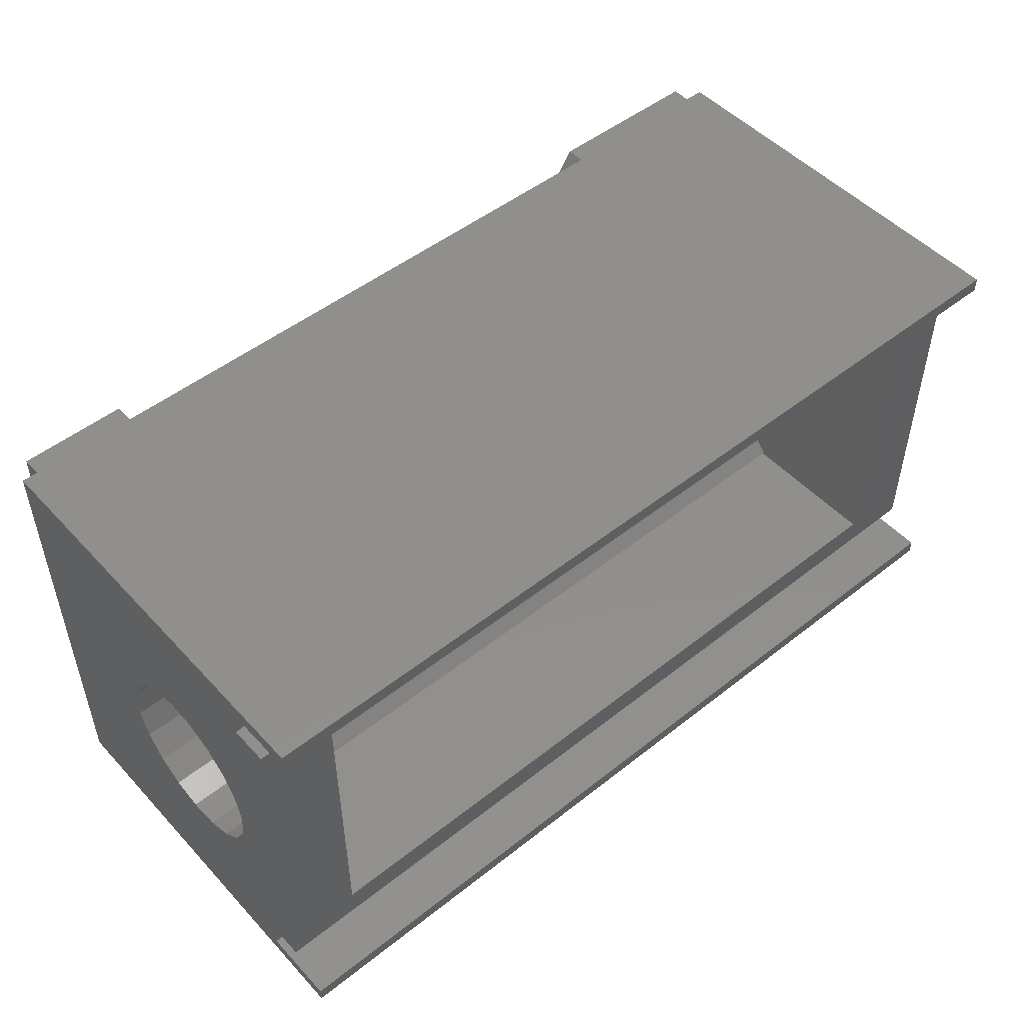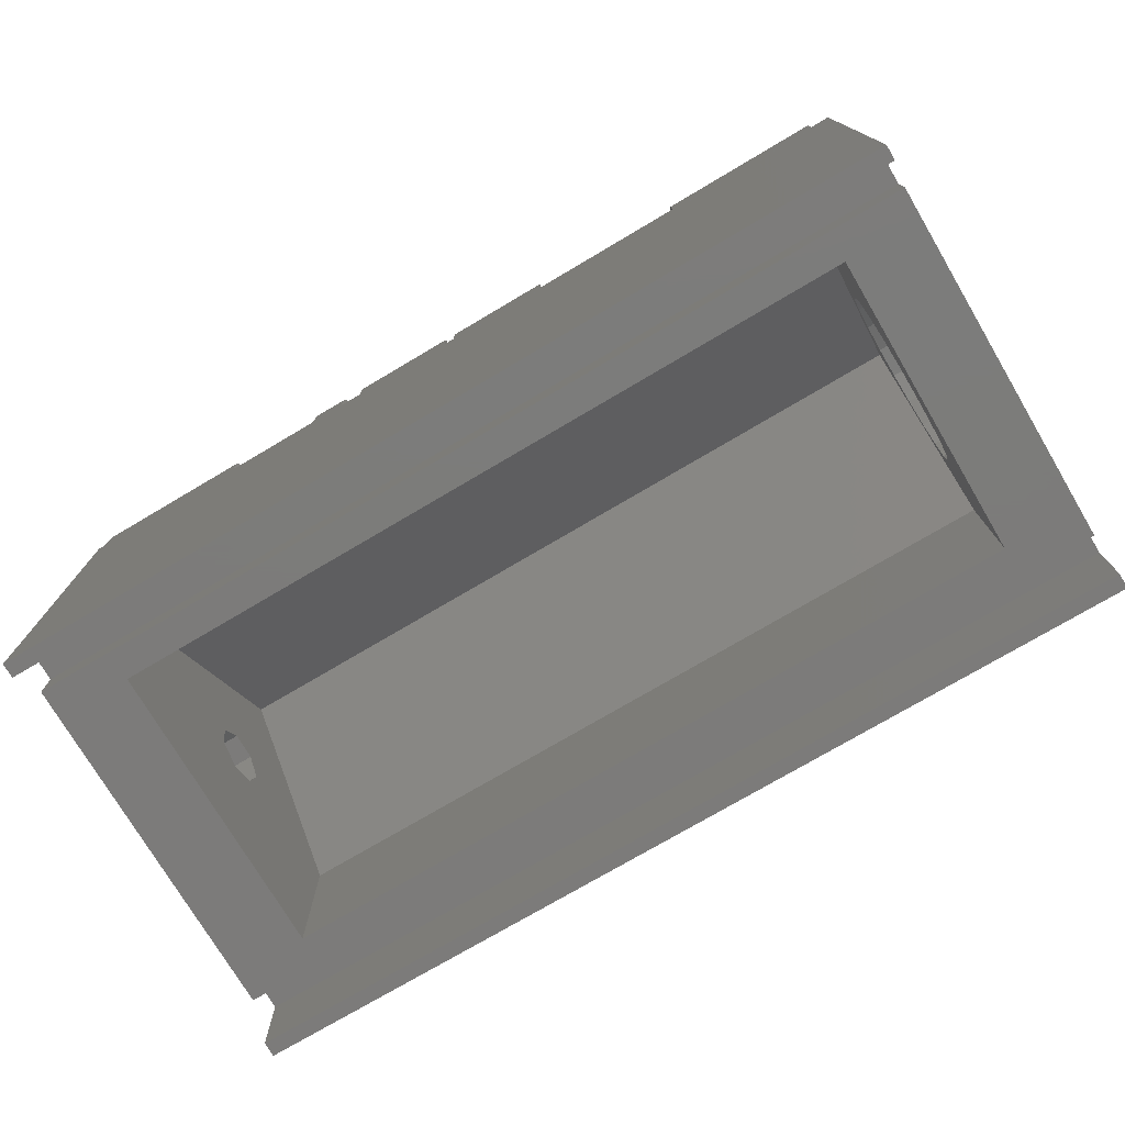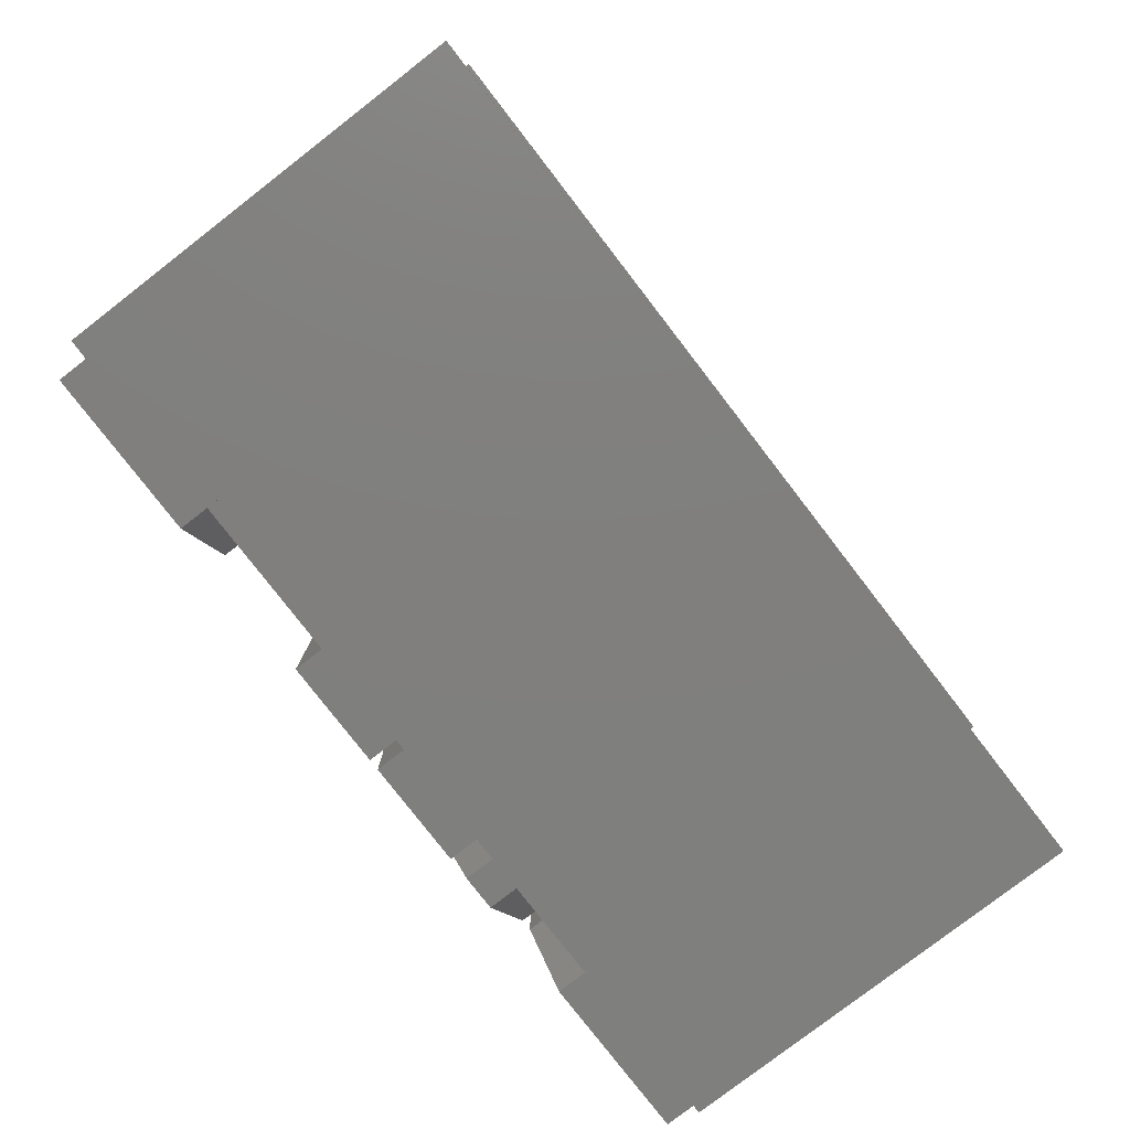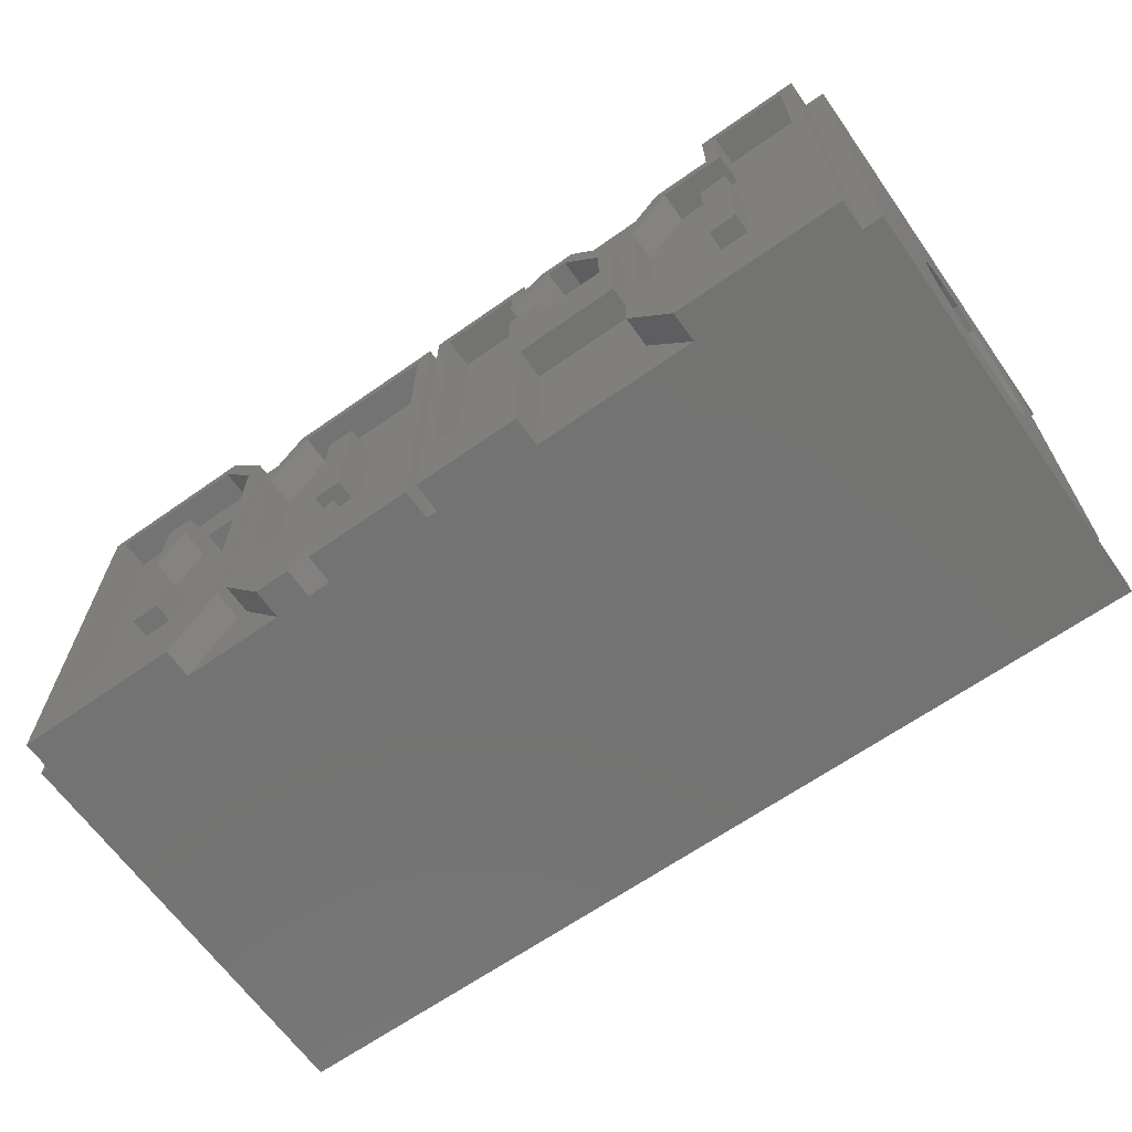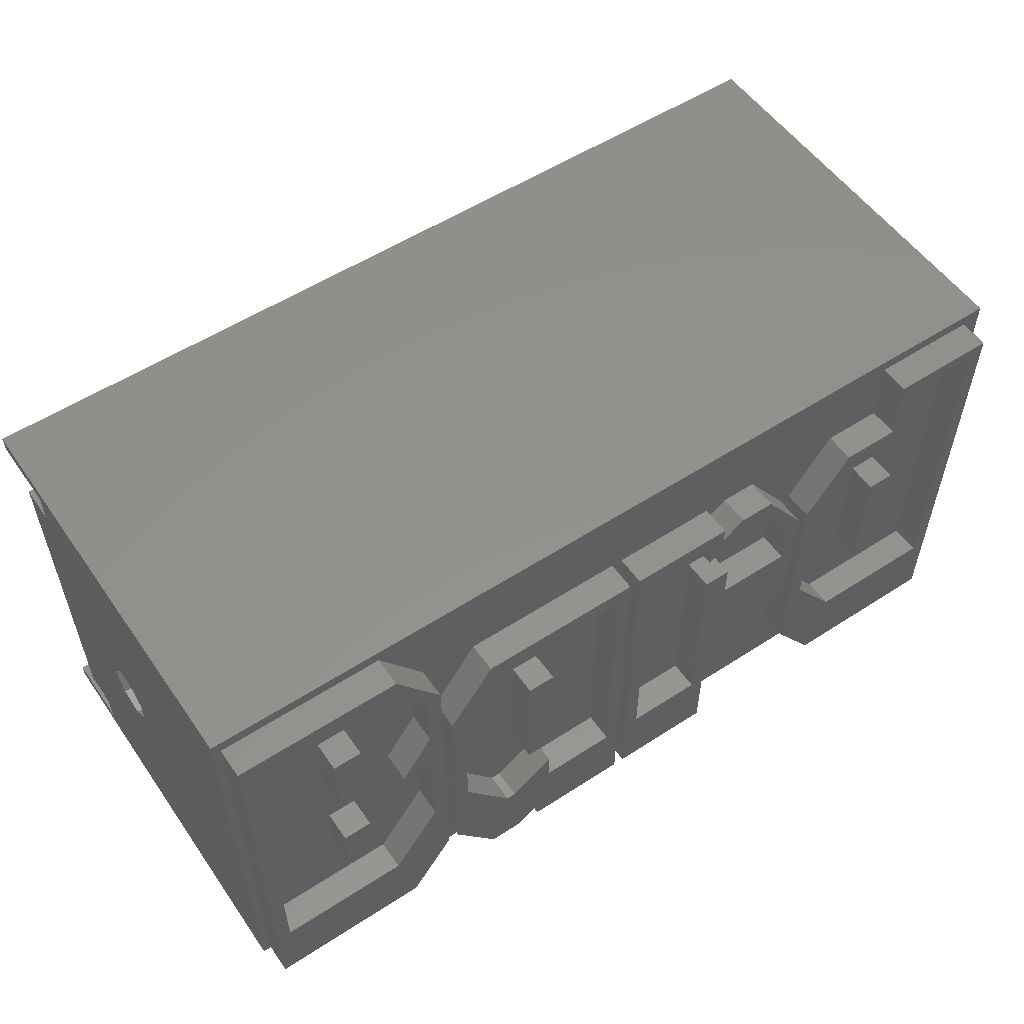
<metadata>
{"format":"stl","ext":"stl","renderer":"f3d","projection":"perspective","resolution":1024,"background":"white","views":[{"elev":50.0,"azim":139.1,"up":"+Y"},{"elev":-75.1,"azim":30.6,"up":"+Z"},{"elev":-79.4,"azim":127.7,"up":"+Y"},{"elev":-65.2,"azim":35.3,"up":"+Y"},{"elev":54.8,"azim":-34.4,"up":"+Y"}]}
</metadata>
<code>
# stl→obj: 282 verts, 568 faces
v 0 1 2.5
v 0 0 2.5
v 0 1 7.5
v 0 16.56 13.75
v 0 27 7.5
v 0 27 5
v 0 16.95 15.45
v 0 15 13
v 0 3 5
v 0 3 7.5
v 0 13.44 13.75
v 0 29 7.5
v 0 30 2.5
v 0 29 2.5
v 0 30 30
v 0 15.87 16.8
v 0 14.13 16.8
v 0 13.05 15.45
v 0 0 30
v 60 30 30
v 58.69 29.18 30
v 60 0 30
v 51.58 29.18 30
v 47.69 24.51 30
v 51.58 24.51 30
v 43.92 11.39 30
v 44.67 20.15 30
v 43.92 20.11 30
v 40.9 24.44 30
v 38.54 24.44 30
v 37.01 24.44 30
v 29.97 24.44 30
v 29.22 24.44 30
v 29.97 0 30
v 11.5 29.18 30
v 14.52 4.353 30
v 15.27 20.12 30
v 14.52 24.84 30
v 18.29 24.44 30
v 0.564 29.18 30
v 0.564 0 30
v 58.69 0 30
v 44.67 4.356 30
v 37.01 11.39 30
v 37.01 0 30
v 47.68 0 30
v 37.01 23.34 30
v 29.22 0 30
v 15.27 4.304 30
v 11.52 0 30
v 18.28 0 30
v 8.564 21.16 30
v 13.56 20.17 30
v 13.56 24.49 30
v 8.564 23.53 30
v 10.96 28.27 30
v 11.4 17.02 30
v 13.56 9.83 30
v 13.56 17.02 30
v 8.564 13.82 30
v 6.644 23.53 30
v 1.524 28.27 30
v 6.644 18.45 30
v 1.524 5.18 30
v 6.644 13.82 30
v 8.564 9.788 30
v 10.29 5.18 30
v 6.644 9.788 30
v 21.35 9.788 30
v 23.11 7.248 30
v 23.21 9.788 30
v 20.14 5.18 30
v 28.26 23.54 30
v 23.21 18.68 30
v 28.26 5.18 30
v 18.83 23.54 30
v 16.23 9.844 30
v 21.35 18.68 30
v 19.52 5.18 30
v 16.23 19.77 30
v 23.11 5.18 30
v 22.17 1.094 30
v 20.64 0 30
v 22.17 0 30
v 30.93 23.54 30
v 36.05 21.45 30
v 36.05 23.54 30
v 36.05 18.78 30
v 30.93 5.18 30
v 36.05 5.18 30
v 37.88 18.78 30
v 39.04 23.54 30
v 42.96 19.76 30
v 40.36 23.54 30
v 42.96 16.44 30
v 37.88 16.44 30
v 52.61 23.48 30
v 50.75 18.68 30
v 52.61 18.68 30
v 45.63 9.83 30
v 50.75 9.788 30
v 48.28 23.48 30
v 45.63 19.66 30
v 48.92 5.18 30
v 57.73 28.27 30
v 52.61 28.27 30
v 57.73 5.18 30
v 52.61 9.788 30
v 60 29 7.5
v 60 30 2.5
v 60 20.98 15.5
v 60 20.82 13.53
v 60 27 7.5
v 60 20.49 17.41
v 60 19.41 19.06
v 60 17.86 20.28
v 60 15.99 20.92
v 60 14.01 20.92
v 60 9.02 15.5
v 60 9.505 17.41
v 60 10.59 19.06
v 60 1 7.5
v 60 3 7.5
v 60 12.14 20.28
v 60 0 2.5
v 60 1 2.5
v 60 29 2.5
v 60 20.02 11.72
v 60 18.69 10.27
v 60 27 5
v 60 16.95 9.325
v 60 15 9
v 60 3 5
v 60 13.05 9.325
v 60 9.184 13.53
v 60 9.977 11.72
v 60 11.31 10.27
v 0.564 0 29
v 11.52 0 29
v 18.28 0 29
v 20.64 0 29
v 22.17 0 29
v 29.22 0 29
v 29.97 0 29
v 37.01 0 29
v 47.68 0 29
v 58.69 0 29
v 11.51 -0.003998 29
v 0.564 -0.003998 29
v 47.69 -0.003998 29
v 58.69 -0.003998 29
v 20.63 -0.003998 29
v 18.29 -0.003998 29
v 22.17 -0.003998 29
v 29.22 -0.003998 29
v 29.97 -0.003998 29
v 37.01 -0.003998 29
v 13.56 20.17 32
v 11.4 17.02 32
v 13.56 17.02 32
v 14.52 24.84 32
v 13.56 24.49 32
v 10.96 28.27 32
v 11.5 29.18 32
v 1.524 28.27 32
v 0.564 29.18 32
v 1.524 5.18 32
v 14.52 4.353 32
v 13.56 9.83 32
v 10.29 5.18 32
v 11.51 -0.003998 32
v 0.564 -0.003998 32
v 6.644 23.53 32
v 8.564 21.16 32
v 8.564 23.53 32
v 6.644 18.45 32
v 6.644 13.82 32
v 8.564 9.788 32
v 8.564 13.82 32
v 6.644 9.788 32
v 57.73 5.18 32
v 58.69 29.18 32
v 57.73 28.27 32
v 52.61 28.27 32
v 51.58 29.18 32
v 51.58 24.51 32
v 52.61 23.48 32
v 48.28 23.48 32
v 47.69 24.51 32
v 44.67 20.15 32
v 45.63 19.66 32
v 45.63 9.83 32
v 58.69 -0.003998 32
v 48.92 5.18 32
v 47.69 -0.003998 32
v 44.67 4.356 32
v 50.75 18.68 32
v 52.61 9.788 32
v 52.61 18.68 32
v 50.75 9.788 32
v 20.14 5.18 32
v 23.11 5.18 32
v 23.11 7.248 32
v 22.17 1.094 32
v 20.63 -0.003998 32
v 19.52 5.18 32
v 18.29 -0.003998 32
v 15.27 4.304 32
v 16.23 9.844 32
v 15.27 20.12 32
v 28.26 5.18 32
v 29.22 24.44 32
v 28.26 23.54 32
v 18.29 24.44 32
v 18.83 23.54 32
v 16.23 19.77 32
v 29.22 -0.003998 32
v 22.17 -0.003998 32
v 21.35 18.68 32
v 23.21 9.788 32
v 23.21 18.68 32
v 21.35 9.788 32
v 37.01 24.44 32
v 36.05 23.54 32
v 37.01 23.34 32
v 30.93 23.54 32
v 29.97 24.44 32
v 30.93 5.18 32
v 36.05 18.78 32
v 37.88 16.44 32
v 37.88 18.78 32
v 37.01 11.39 32
v 36.05 5.18 32
v 37.01 -0.003998 32
v 29.97 -0.003998 32
v 42.96 16.44 32
v 43.92 20.11 32
v 42.96 19.76 32
v 40.36 23.54 32
v 40.9 24.44 32
v 38.54 24.44 32
v 39.04 23.54 32
v 36.05 21.45 32
v 43.92 11.39 32
v 55 5 5
v 5 5 5
v 5 25 5
v 55 25 5
v 5 16.56 13.75
v 5 25 15
v 5 16.95 15.45
v 5 15.87 16.8
v 5 15.14 24.86
v 5 14.13 16.8
v 5 5.142 14.86
v 5 13.05 15.45
v 5 15 13
v 5 13.44 13.75
v 5 5 15
v 55 20.02 11.72
v 55 25 15
v 55 20.82 13.53
v 55 20.98 15.5
v 55 18.69 10.27
v 55 16.95 9.325
v 55 15 9
v 55 9.184 13.53
v 55 5.142 14.86
v 55 9.02 15.5
v 55 9.977 11.72
v 55 11.31 10.27
v 55 13.05 9.325
v 55 5 15
v 55 20.49 17.41
v 55 19.41 19.06
v 55 15.14 24.86
v 55 17.86 20.28
v 55 15.99 20.92
v 55 14.01 20.92
v 55 12.14 20.28
v 55 10.59 19.06
v 55 9.505 17.41
f 1 2 3
f 4 5 6
f 5 4 7
f 6 8 4
f 9 8 6
f 10 11 9
f 8 9 11
f 12 13 14
f 13 12 15
f 5 15 12
f 7 15 5
f 16 15 7
f 17 15 16
f 11 10 18
f 19 18 10
f 19 10 3
f 18 19 17
f 17 19 15
f 19 3 2
f 20 21 22
f 20 23 21
f 23 24 25
f 26 27 28
f 29 27 24
f 29 24 23
f 27 29 28
f 23 30 29
f 23 31 30
f 23 32 31
f 32 33 34
f 35 32 23
f 32 35 33
f 36 37 38
f 39 38 37
f 33 35 39
f 39 35 38
f 20 35 23
f 15 35 20
f 35 15 40
f 19 40 15
f 40 19 41
f 22 21 42
f 27 26 43
f 44 43 26
f 45 43 44
f 43 45 46
f 30 31 47
f 34 33 48
f 37 36 49
f 50 49 36
f 49 50 51
f 52 53 54
f 55 54 56
f 57 58 59
f 60 58 57
f 52 54 55
f 53 52 57
f 56 61 55
f 62 63 61
f 64 63 62
f 63 64 65
f 62 61 56
f 57 63 60
f 60 63 65
f 63 57 52
f 58 60 66
f 58 66 67
f 68 67 66
f 68 64 67
f 65 64 68
f 69 70 71
f 70 69 72
f 73 74 75
f 76 74 73
f 77 69 78
f 79 69 77
f 74 76 78
f 80 78 76
f 78 80 77
f 69 79 72
f 71 75 74
f 70 75 71
f 75 70 81
f 82 83 84
f 85 86 87
f 86 85 88
f 89 88 85
f 88 89 90
f 86 91 92
f 91 86 88
f 91 93 94
f 91 94 92
f 93 91 95
f 95 91 96
f 97 98 99
f 100 101 98
f 102 98 97
f 103 98 102
f 98 103 100
f 101 100 104
f 97 105 106
f 99 105 97
f 105 99 107
f 108 107 99
f 104 108 101
f 108 104 107
f 20 109 110
f 111 109 20
f 112 113 111
f 109 111 113
f 20 114 111
f 20 115 114
f 20 116 115
f 20 117 116
f 20 118 117
f 22 118 20
f 22 119 120
f 22 120 121
f 119 122 123
f 118 22 124
f 22 121 124
f 119 22 122
f 125 122 22
f 122 125 126
f 110 109 127
f 128 113 112
f 129 113 128
f 113 129 130
f 131 130 129
f 132 130 131
f 133 132 134
f 123 135 119
f 123 136 135
f 123 137 136
f 133 137 123
f 137 133 134
f 132 133 130
f 110 15 20
f 15 110 13
f 19 138 41
f 2 139 138
f 139 2 140
f 140 2 141
f 141 2 142
f 142 2 143
f 143 2 144
f 125 144 2
f 144 125 145
f 145 125 146
f 2 138 19
f 139 51 50
f 51 139 140
f 141 84 83
f 84 141 142
f 143 34 48
f 34 143 144
f 145 46 45
f 46 145 146
f 147 22 42
f 147 125 22
f 146 125 147
f 138 148 149
f 148 138 139
f 150 147 151
f 147 150 146
f 140 152 153
f 152 140 141
f 154 143 155
f 143 154 142
f 156 145 157
f 145 156 144
f 158 159 160
f 158 161 162
f 163 161 164
f 161 163 162
f 164 165 163
f 165 166 167
f 166 165 164
f 160 161 158
f 161 160 168
f 169 168 160
f 170 168 169
f 168 170 171
f 172 170 167
f 170 172 171
f 172 167 166
f 173 174 175
f 174 173 176
f 177 178 179
f 178 177 180
f 181 182 183
f 182 184 183
f 185 184 182
f 186 184 185
f 184 186 187
f 186 188 187
f 189 188 186
f 190 188 189
f 191 190 192
f 188 190 191
f 182 181 193
f 194 193 181
f 194 195 193
f 196 194 192
f 194 196 195
f 196 192 190
f 197 198 199
f 198 197 200
f 201 202 203
f 202 201 204
f 204 201 205
f 206 205 201
f 206 207 205
f 208 206 209
f 206 208 207
f 208 209 210
f 211 212 213
f 214 213 212
f 213 214 215
f 210 215 214
f 216 210 209
f 215 210 216
f 212 211 217
f 204 211 202
f 211 204 217
f 217 204 218
f 219 220 221
f 220 219 222
f 223 224 225
f 223 226 224
f 226 227 228
f 227 226 223
f 229 230 231
f 230 229 232
f 233 232 229
f 232 233 234
f 228 234 233
f 228 235 234
f 235 228 227
f 236 237 238
f 239 237 240
f 237 239 238
f 241 239 240
f 239 241 242
f 225 242 241
f 225 243 242
f 243 225 224
f 237 236 244
f 232 236 230
f 236 232 244
f 168 38 161
f 38 168 36
f 161 35 164
f 35 161 38
f 35 166 164
f 166 35 40
f 138 149 41
f 41 166 40
f 41 172 166
f 172 41 149
f 149 171 172
f 171 149 148
f 168 50 36
f 171 50 168
f 148 50 171
f 50 148 139
f 167 62 165
f 62 167 64
f 62 163 165
f 163 62 56
f 54 163 56
f 163 54 162
f 53 162 54
f 162 53 158
f 57 158 53
f 158 57 159
f 57 160 159
f 160 57 59
f 58 160 59
f 160 58 169
f 67 169 58
f 169 67 170
f 67 167 170
f 167 67 64
f 174 55 175
f 55 174 52
f 55 173 175
f 173 55 61
f 63 173 61
f 173 63 176
f 176 52 174
f 52 176 63
f 60 177 179
f 177 60 65
f 68 177 65
f 177 68 180
f 68 178 180
f 178 68 66
f 178 60 179
f 60 178 66
f 21 185 182
f 185 21 23
f 25 185 23
f 185 25 186
f 25 189 186
f 189 25 24
f 27 189 24
f 189 27 190
f 43 190 27
f 190 43 196
f 46 196 43
f 46 195 196
f 195 46 150
f 146 150 46
f 150 193 195
f 193 150 151
f 182 42 21
f 193 42 182
f 151 42 193
f 42 151 147
f 194 100 192
f 100 194 104
f 192 103 191
f 103 192 100
f 191 102 188
f 102 191 103
f 102 187 188
f 187 102 97
f 187 106 184
f 106 187 97
f 106 183 184
f 183 106 105
f 107 183 105
f 183 107 181
f 107 194 181
f 194 107 104
f 99 197 199
f 197 99 98
f 101 197 98
f 197 101 200
f 101 198 200
f 198 101 108
f 198 99 199
f 99 198 108
f 142 154 84
f 84 204 82
f 84 218 204
f 218 84 154
f 154 217 218
f 217 154 155
f 212 48 33
f 217 48 212
f 155 48 217
f 48 155 143
f 33 214 212
f 214 33 39
f 37 214 39
f 214 37 210
f 49 210 37
f 210 49 208
f 51 208 49
f 51 207 208
f 207 51 153
f 140 153 51
f 153 205 207
f 205 153 152
f 205 83 204
f 152 83 205
f 83 152 141
f 204 83 82
f 206 77 209
f 77 206 79
f 209 80 216
f 80 209 77
f 216 76 215
f 76 216 80
f 76 213 215
f 213 76 73
f 75 213 73
f 213 75 211
f 75 202 211
f 202 75 81
f 202 70 203
f 70 202 81
f 70 201 203
f 201 70 72
f 72 206 201
f 206 72 79
f 74 219 221
f 219 74 78
f 69 219 78
f 219 69 222
f 69 220 222
f 220 69 71
f 220 74 221
f 74 220 71
f 44 244 232
f 244 44 26
f 244 28 237
f 28 244 26
f 237 29 240
f 29 237 28
f 29 241 240
f 241 29 30
f 30 225 241
f 225 30 47
f 225 31 223
f 31 225 47
f 31 227 223
f 227 31 32
f 144 156 34
f 34 227 32
f 34 235 227
f 235 34 156
f 156 234 235
f 234 156 157
f 232 45 44
f 234 45 232
f 157 45 234
f 45 157 145
f 228 85 226
f 85 228 89
f 85 224 226
f 224 85 87
f 86 224 87
f 224 86 243
f 86 242 243
f 242 86 92
f 92 239 242
f 239 92 94
f 93 239 94
f 239 93 238
f 95 238 93
f 238 95 236
f 95 230 236
f 230 95 96
f 230 91 231
f 91 230 96
f 91 229 231
f 229 91 88
f 90 229 88
f 229 90 233
f 90 228 233
f 228 90 89
f 3 123 122
f 123 3 10
f 5 109 113
f 109 5 12
f 2 126 125
f 126 2 1
f 14 110 127
f 110 14 13
f 126 3 122
f 3 126 1
f 14 109 12
f 109 14 127
f 130 5 113
f 5 130 6
f 133 245 130
f 133 246 245
f 246 9 247
f 9 246 133
f 248 130 245
f 247 130 248
f 247 6 130
f 6 247 9
f 9 123 10
f 123 9 133
f 249 250 251
f 250 252 251
f 253 252 250
f 253 254 252
f 255 254 253
f 254 255 256
f 250 249 247
f 257 247 249
f 246 257 258
f 255 258 256
f 246 258 255
f 257 246 247
f 246 255 259
f 260 261 248
f 261 262 263
f 261 260 262
f 248 264 260
f 248 265 264
f 248 266 265
f 245 266 248
f 267 268 269
f 270 268 267
f 245 270 271
f 266 245 272
f 245 271 272
f 270 245 268
f 268 245 273
f 274 261 263
f 275 261 274
f 276 275 277
f 275 276 261
f 278 276 277
f 279 276 278
f 280 276 279
f 281 276 280
f 281 268 276
f 282 268 281
f 268 282 269
f 247 261 250
f 261 247 248
f 245 259 273
f 259 245 246
f 268 253 276
f 253 268 255
f 255 273 259
f 273 255 268
f 250 276 253
f 276 250 261
f 265 132 131
f 132 265 266
f 279 117 118
f 117 279 278
f 260 112 262
f 112 260 128
f 135 269 119
f 269 135 267
f 264 131 129
f 131 264 265
f 263 114 274
f 114 263 111
f 278 116 117
f 116 278 277
f 266 134 132
f 134 266 272
f 136 267 135
f 267 136 270
f 137 270 136
f 270 137 271
f 280 118 124
f 118 280 279
f 264 128 260
f 128 264 129
f 262 111 263
f 111 262 112
f 274 115 275
f 115 274 114
f 277 115 116
f 115 277 275
f 119 282 120
f 282 119 269
f 281 124 121
f 124 281 280
f 120 281 121
f 281 120 282
f 272 137 134
f 137 272 271
f 4 257 249
f 257 4 8
f 17 252 254
f 252 17 16
f 4 251 7
f 251 4 249
f 7 252 16
f 252 7 251
f 258 18 256
f 18 258 11
f 256 17 254
f 17 256 18
f 8 258 257
f 258 8 11

</code>
